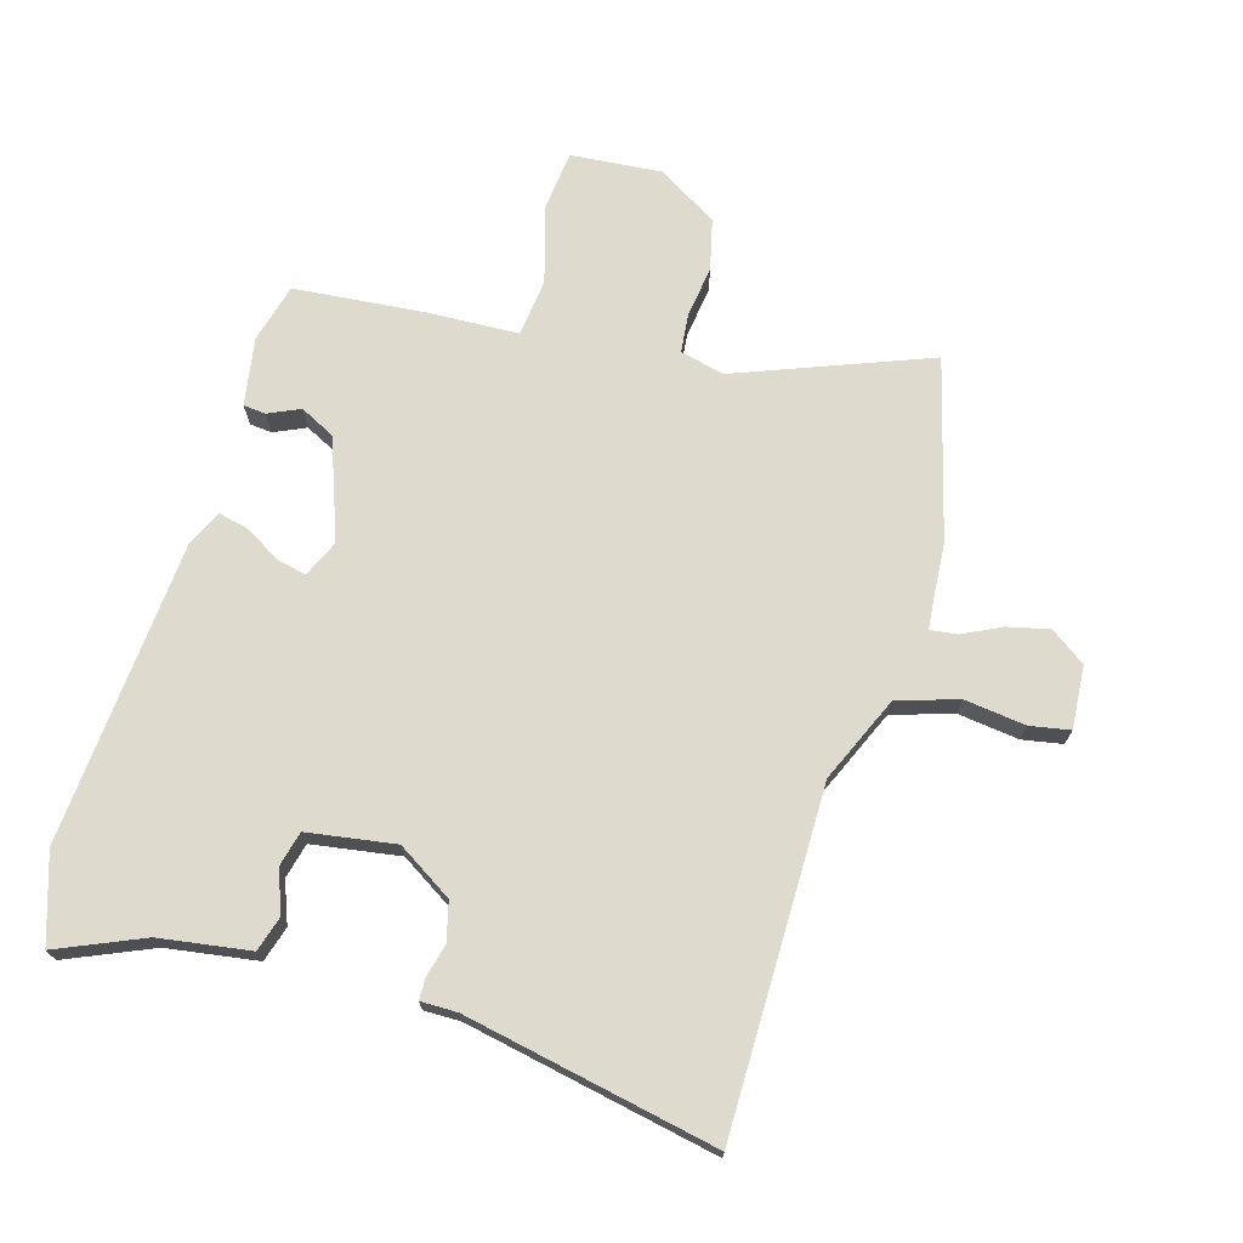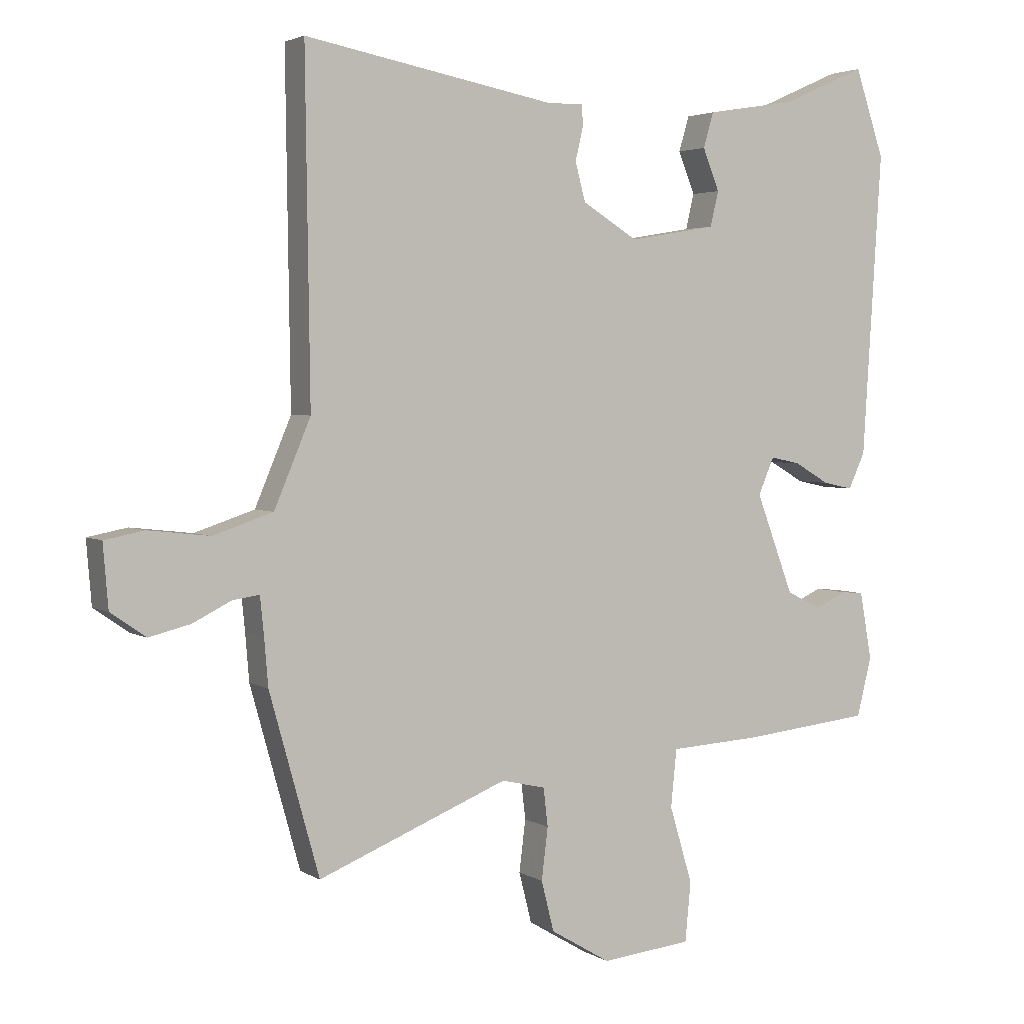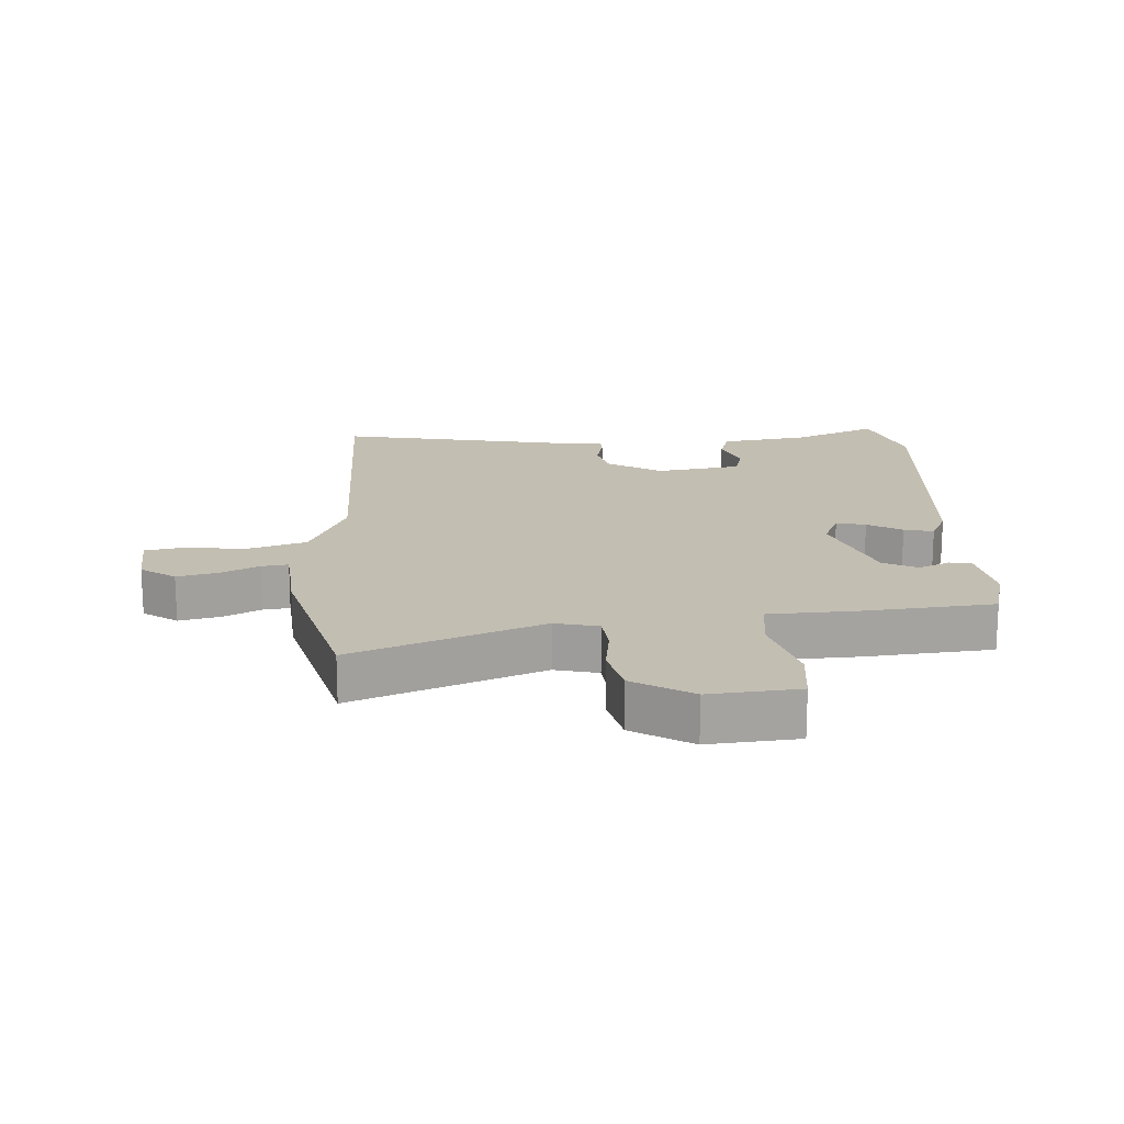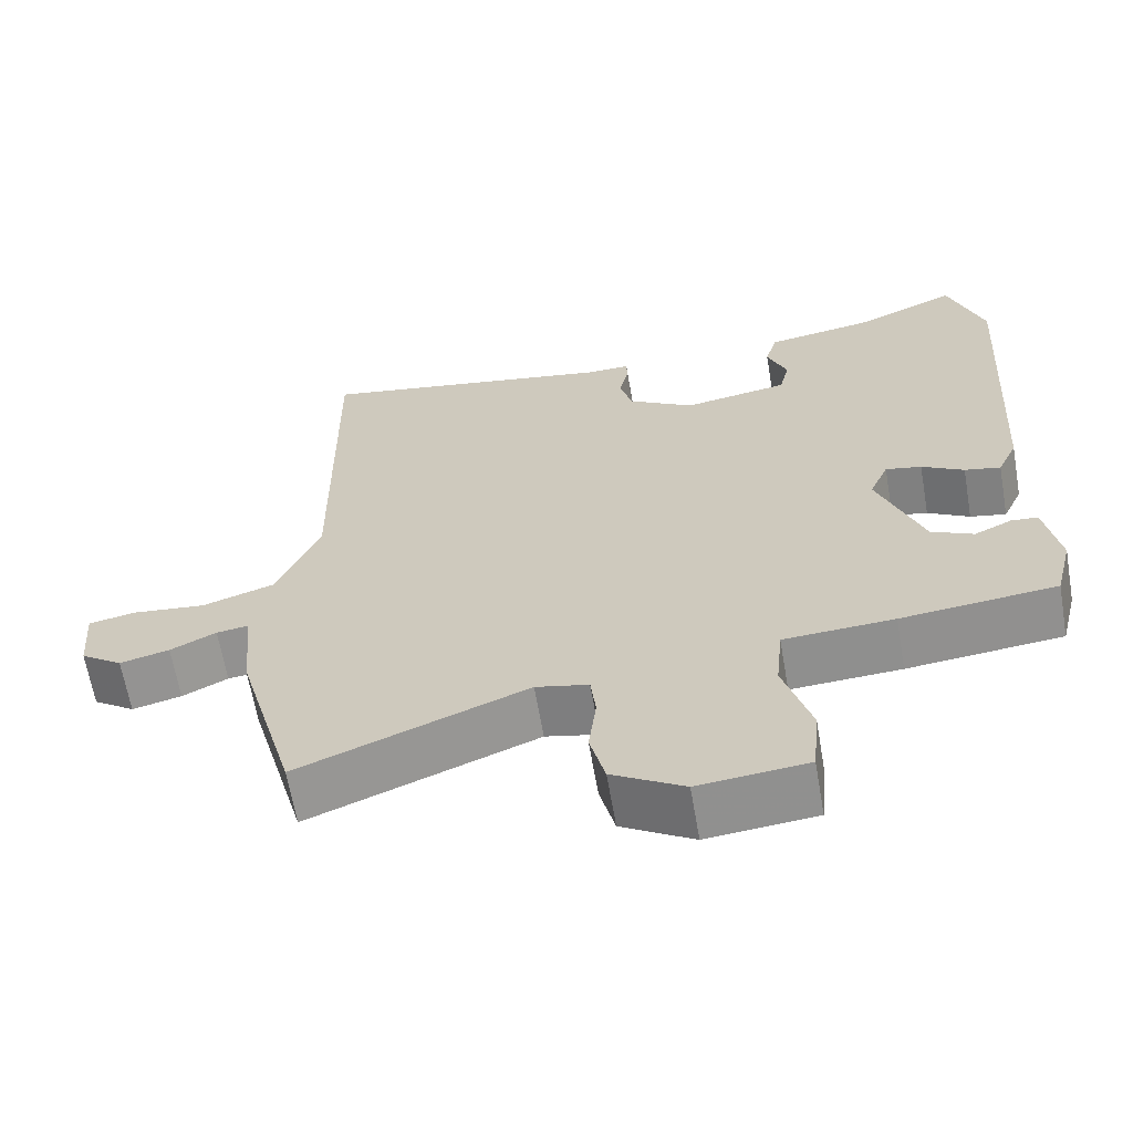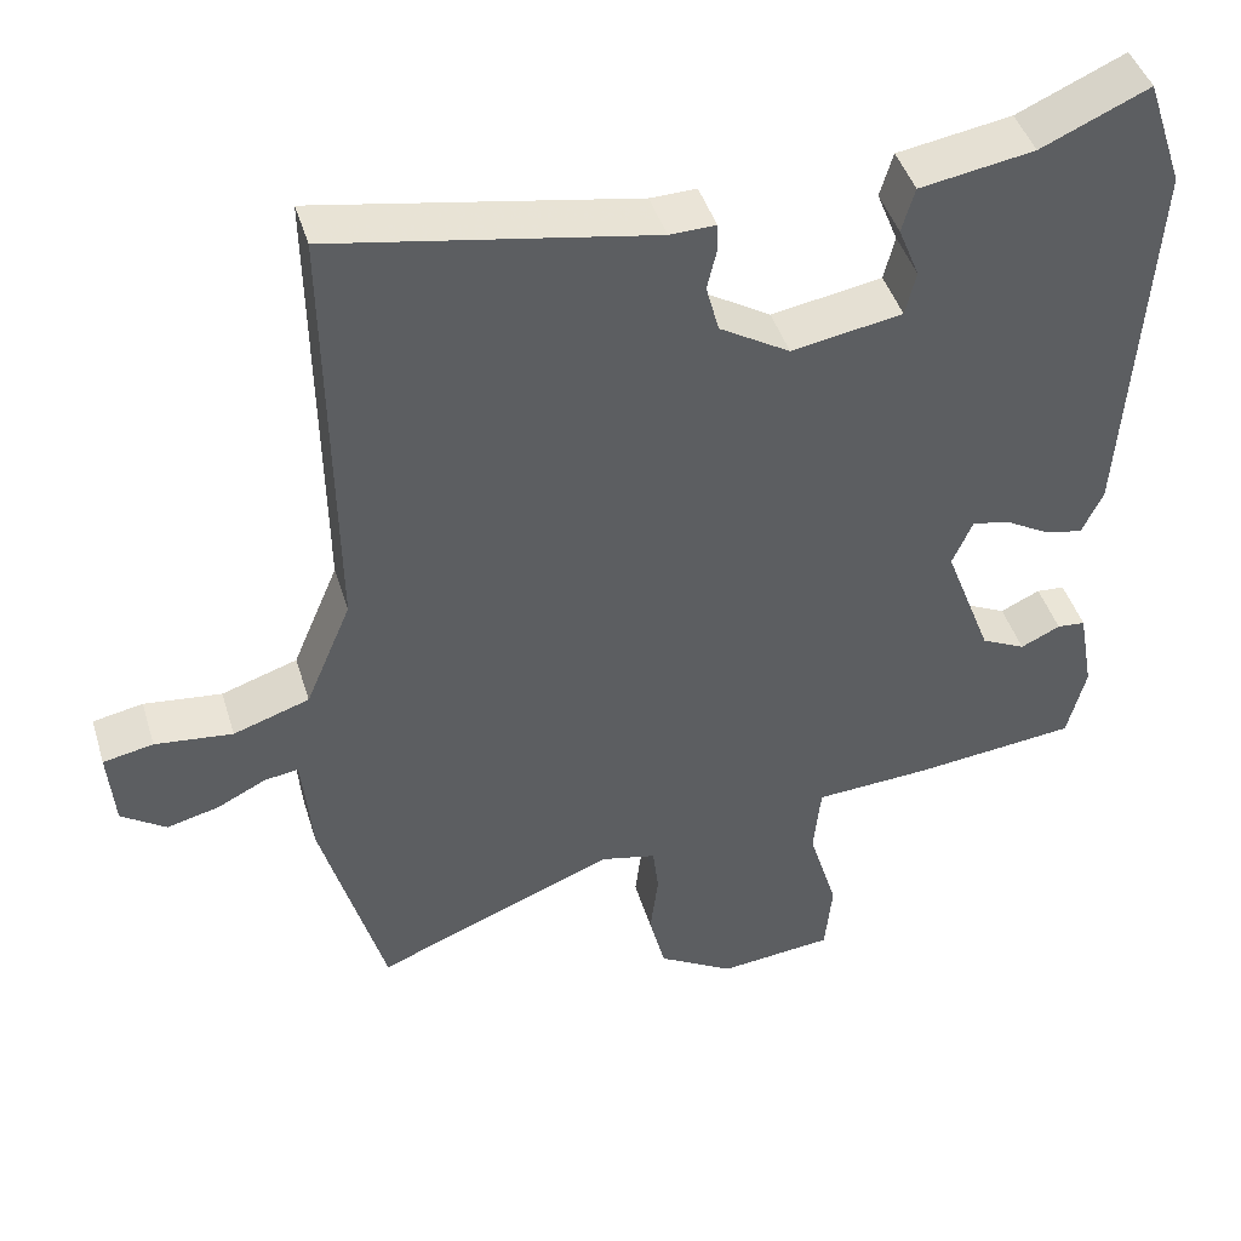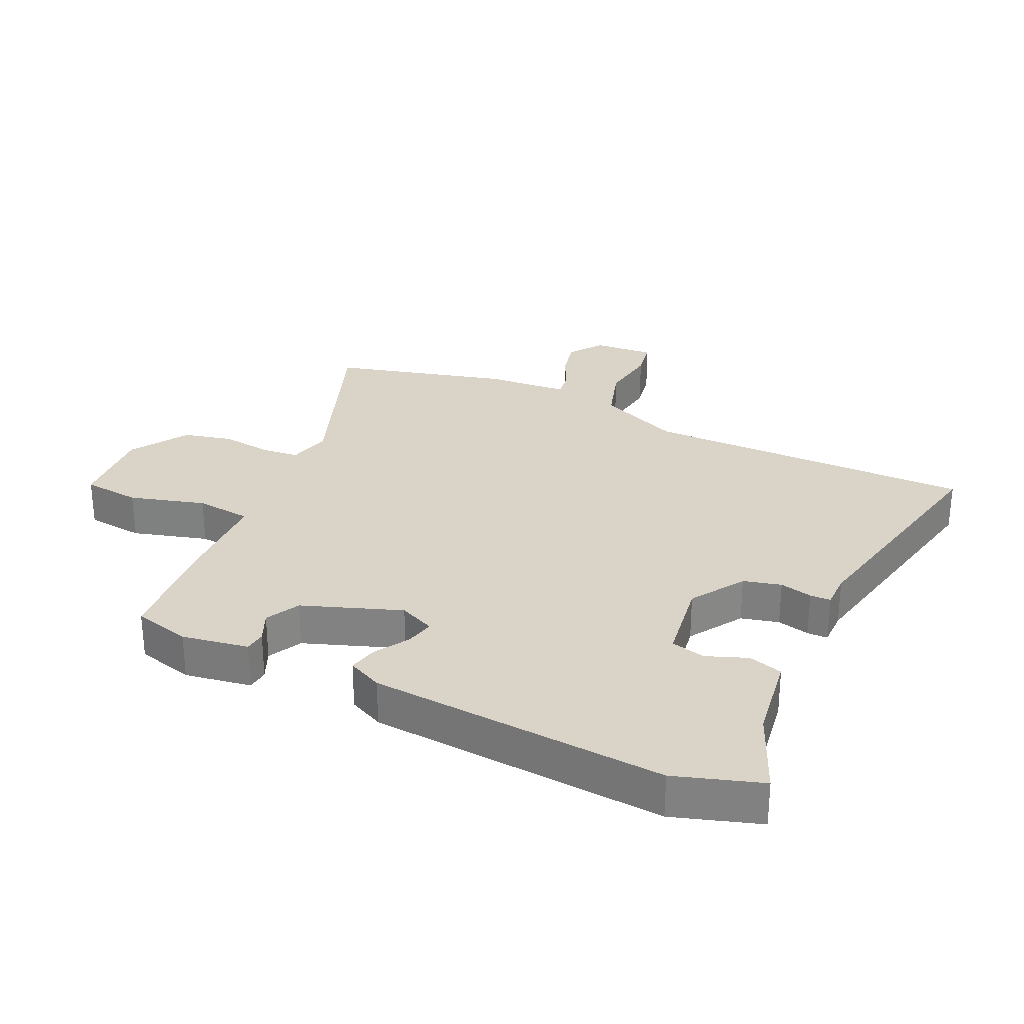
<metadata>
{"format":"obj","ext":"obj","renderer":"f3d","projection":"perspective","resolution":1024,"background":"white","views":[{"elev":71.3,"azim":17.0,"up":"+Y"},{"elev":3.2,"azim":151.5,"up":"+Z"},{"elev":17.5,"azim":177.2,"up":"+Y"},{"elev":-64.3,"azim":-170.2,"up":"+Z"},{"elev":44.3,"azim":163.3,"up":"+Z"},{"elev":28.5,"azim":-64.1,"up":"+Y"}]}
</metadata>
<code>
v -0.484 0.07 -0.457
v -0.507 0.07 -0.365
v -0.488 0.07 -0.259
v -0.453 0.07 -0.256
v -0.404 0.07 -0.279
v -0.349 0.07 -0.252
v -0.29 0.07 -0.096
v -0.315 0.07 -0.038
v -0.362 0.07 -0.048
v -0.417 0.07 -0.08
v -0.464 0.07 -0.09
v -0.49 0.07 -0.034
v -0.52 0.07 0.44
v -0.474 0.07 0.576
v -0.341 0.07 0.517
v -0.2 0.07 0.494
v -0.184 0.07 0.439
v -0.21 0.07 0.374
v -0.197 0.07 0.319
v -0.06 0.07 0.296
v 0.027 0.07 0.349
v 0.043 0.07 0.409
v 0.031 0.07 0.461
v 0.032 0.07 0.494
v 0.089 0.07 0.493
v 0.482 0.07 0.566
v 0.475 0.07 0.034
v 0.532 0.07 -0.101
v 0.626 0.07 -0.132
v 0.722 0.07 -0.121
v 0.784 0.07 -0.133
v 0.776 0.07 -0.231
v 0.721 0.07 -0.269
v 0.656 0.07 -0.253
v 0.596 0.07 -0.223
v 0.554 0.07 -0.217
v 0.548 0.07 -0.277
v 0.542 0.07 -0.35
v 0.464 0.07 -0.63
v 0.166 0.07 -0.511
v 0.097 0.07 -0.527
v 0.09 0.07 -0.587
v 0.1 0.07 -0.668
v 0.08 0.07 -0.747
v -0.014 0.07 -0.803
v -0.156 0.07 -0.789
v -0.165 0.07 -0.696
v -0.129 0.07 -0.576
v -0.138 0.07 -0.486
v -0.282 0.07 -0.478
v -0.484 0 -0.457
v -0.507 0 -0.365
v -0.488 0 -0.259
v -0.453 0 -0.256
v -0.404 0 -0.279
v -0.349 0 -0.252
v -0.29 0 -0.096
v -0.315 0 -0.038
v -0.362 0 -0.048
v -0.417 0 -0.08
v -0.464 0 -0.09
v -0.49 0 -0.034
v -0.52 0 0.44
v -0.474 0 0.576
v -0.341 0 0.517
v -0.2 0 0.494
v -0.184 0 0.439
v -0.21 0 0.374
v -0.197 0 0.319
v -0.06 0 0.296
v 0.027 0 0.349
v 0.043 0 0.409
v 0.031 0 0.461
v 0.032 0 0.494
v 0.089 0 0.493
v 0.482 0 0.566
v 0.475 0 0.034
v 0.532 0 -0.101
v 0.626 0 -0.132
v 0.722 0 -0.121
v 0.784 0 -0.133
v 0.776 0 -0.231
v 0.721 0 -0.269
v 0.656 0 -0.253
v 0.596 0 -0.223
v 0.554 0 -0.217
v 0.548 0 -0.277
v 0.542 0 -0.35
v 0.464 0 -0.63
v 0.166 0 -0.511
v 0.097 0 -0.527
v 0.09 0 -0.587
v 0.1 0 -0.668
v 0.08 0 -0.747
v -0.014 0 -0.803
v -0.156 0 -0.789
v -0.165 0 -0.696
v -0.129 0 -0.576
v -0.138 0 -0.486
v -0.282 0 -0.478
f 49 50 1 2
f 45 46 47 48
f 45 48 49
f 42 43 44 45
f 41 42 45 49
f 40 41 49 2
f 37 38 39 40
f 36 37 40 2
f 32 33 34 35
f 32 35 36
f 29 30 31 32
f 28 29 32 36
f 27 28 36 2
f 25 26 27
f 22 23 24 25
f 21 22 25 27
f 20 21 27
f 19 20 27
f 15 16 17 18
f 15 18 19
f 14 15 19
f 13 14 19
f 9 10 11 12
f 8 9 12 13
f 7 8 13 19
f 2 3 4 5
f 2 5 6
f 27 2 6
f 7 19 27
f 6 7 27
f 52 51 100 99
f 98 97 96 95
f 99 98 95
f 95 94 93 92
f 99 95 92 91
f 52 99 91 90
f 90 89 88 87
f 52 90 87 86
f 85 84 83 82
f 86 85 82
f 82 81 80 79
f 86 82 79 78
f 52 86 78 77
f 77 76 75
f 75 74 73 72
f 77 75 72 71
f 77 71 70
f 77 70 69
f 68 67 66 65
f 69 68 65
f 69 65 64
f 69 64 63
f 62 61 60 59
f 63 62 59 58
f 69 63 58 57
f 55 54 53 52
f 56 55 52
f 56 52 77
f 77 69 57
f 77 57 56
f 1 51 52 2
f 2 52 53 3
f 3 53 54 4
f 4 54 55 5
f 5 55 56 6
f 6 56 57 7
f 7 57 58 8
f 8 58 59 9
f 9 59 60 10
f 10 60 61 11
f 11 61 62 12
f 12 62 63 13
f 13 63 64 14
f 14 64 65 15
f 15 65 66 16
f 16 66 67 17
f 17 67 68 18
f 18 68 69 19
f 19 69 70 20
f 20 70 71 21
f 21 71 72 22
f 22 72 73 23
f 23 73 74 24
f 24 74 75 25
f 25 75 76 26
f 26 76 77 27
f 27 77 78 28
f 28 78 79 29
f 29 79 80 30
f 30 80 81 31
f 31 81 82 32
f 32 82 83 33
f 33 83 84 34
f 34 84 85 35
f 35 85 86 36
f 36 86 87 37
f 37 87 88 38
f 38 88 89 39
f 39 89 90 40
f 40 90 91 41
f 41 91 92 42
f 42 92 93 43
f 43 93 94 44
f 44 94 95 45
f 45 95 96 46
f 46 96 97 47
f 47 97 98 48
f 48 98 99 49
f 49 99 100 50
f 50 100 51 1

</code>
